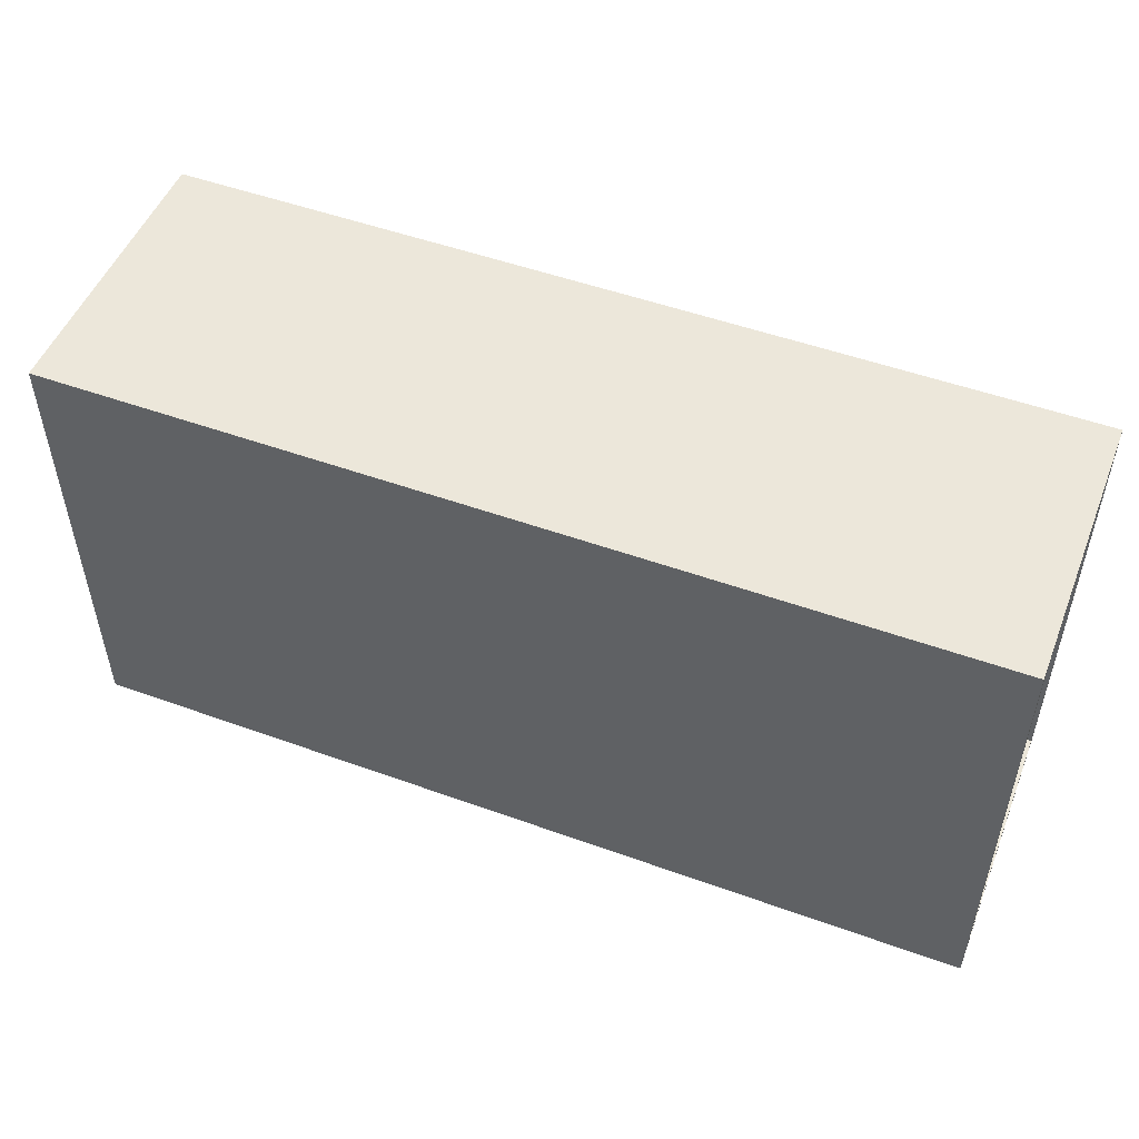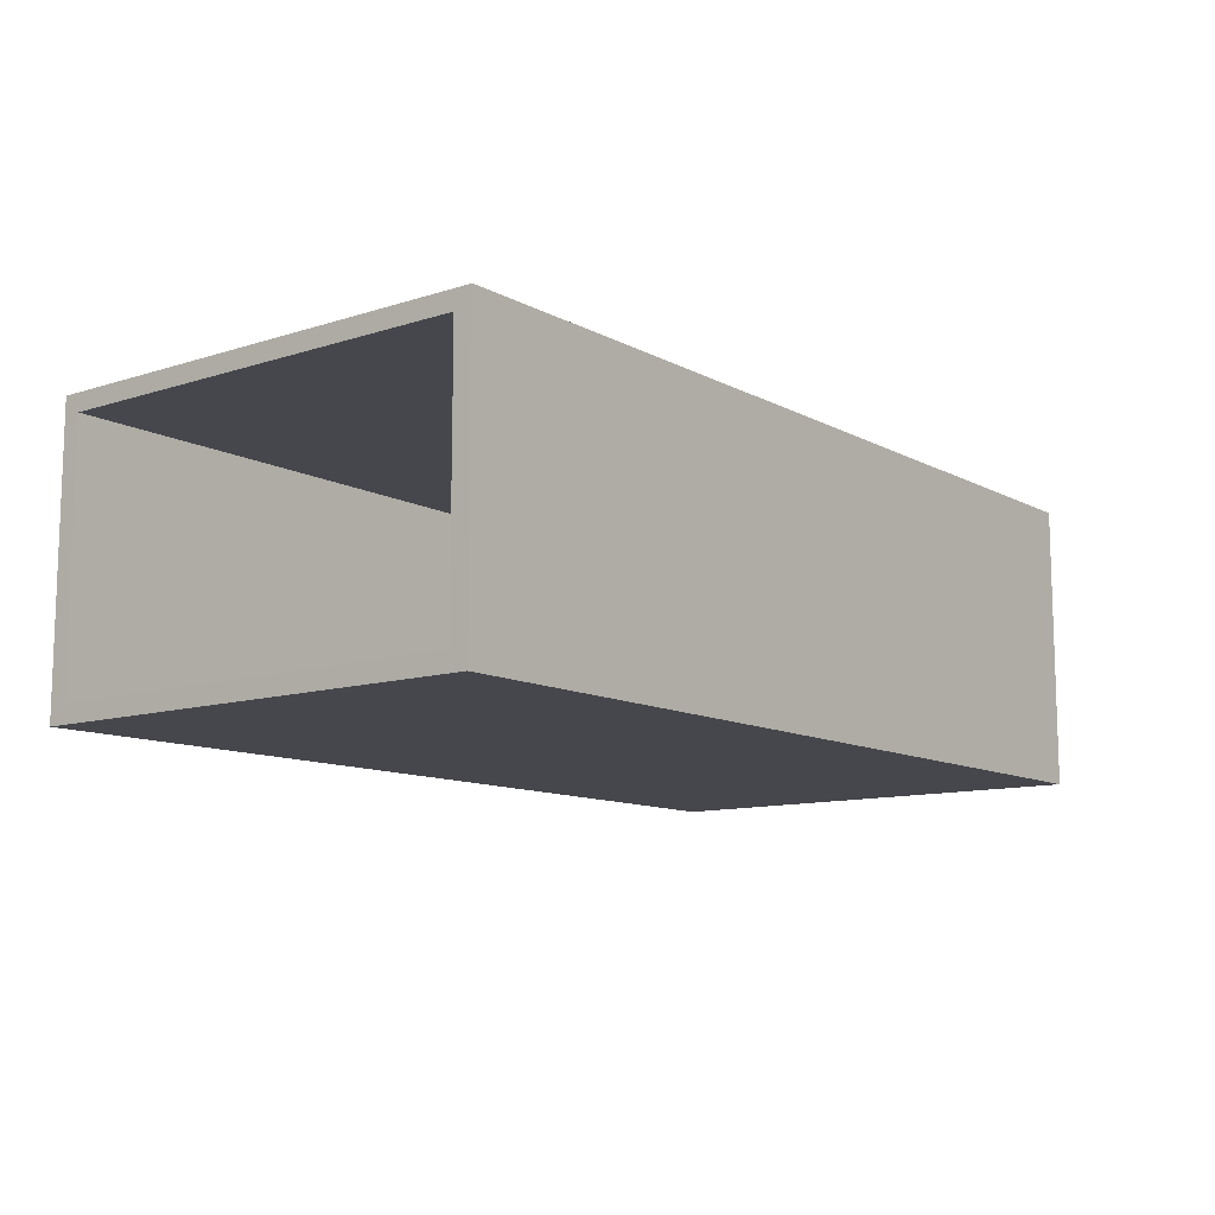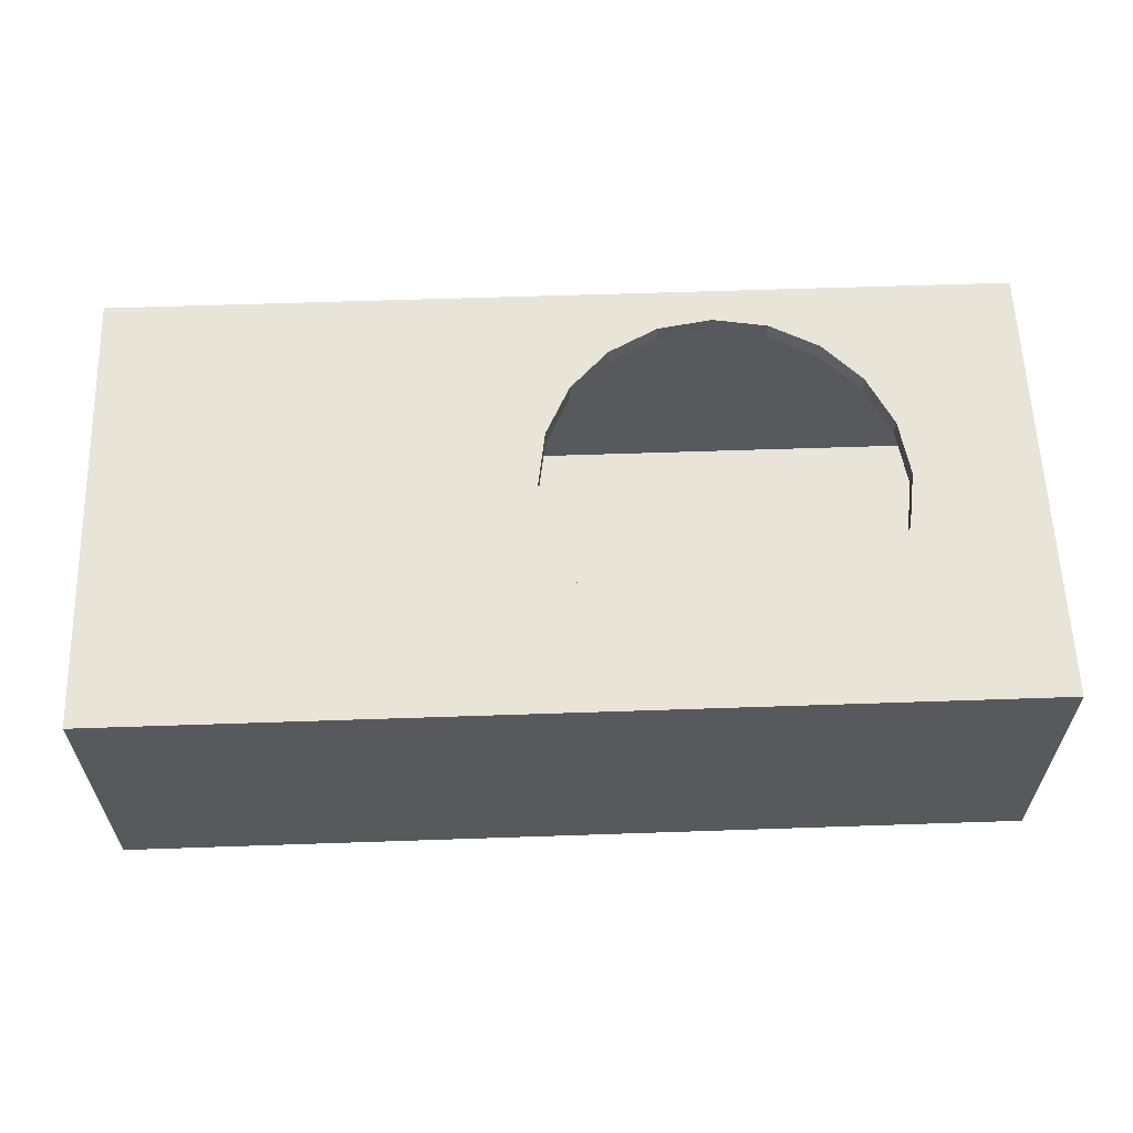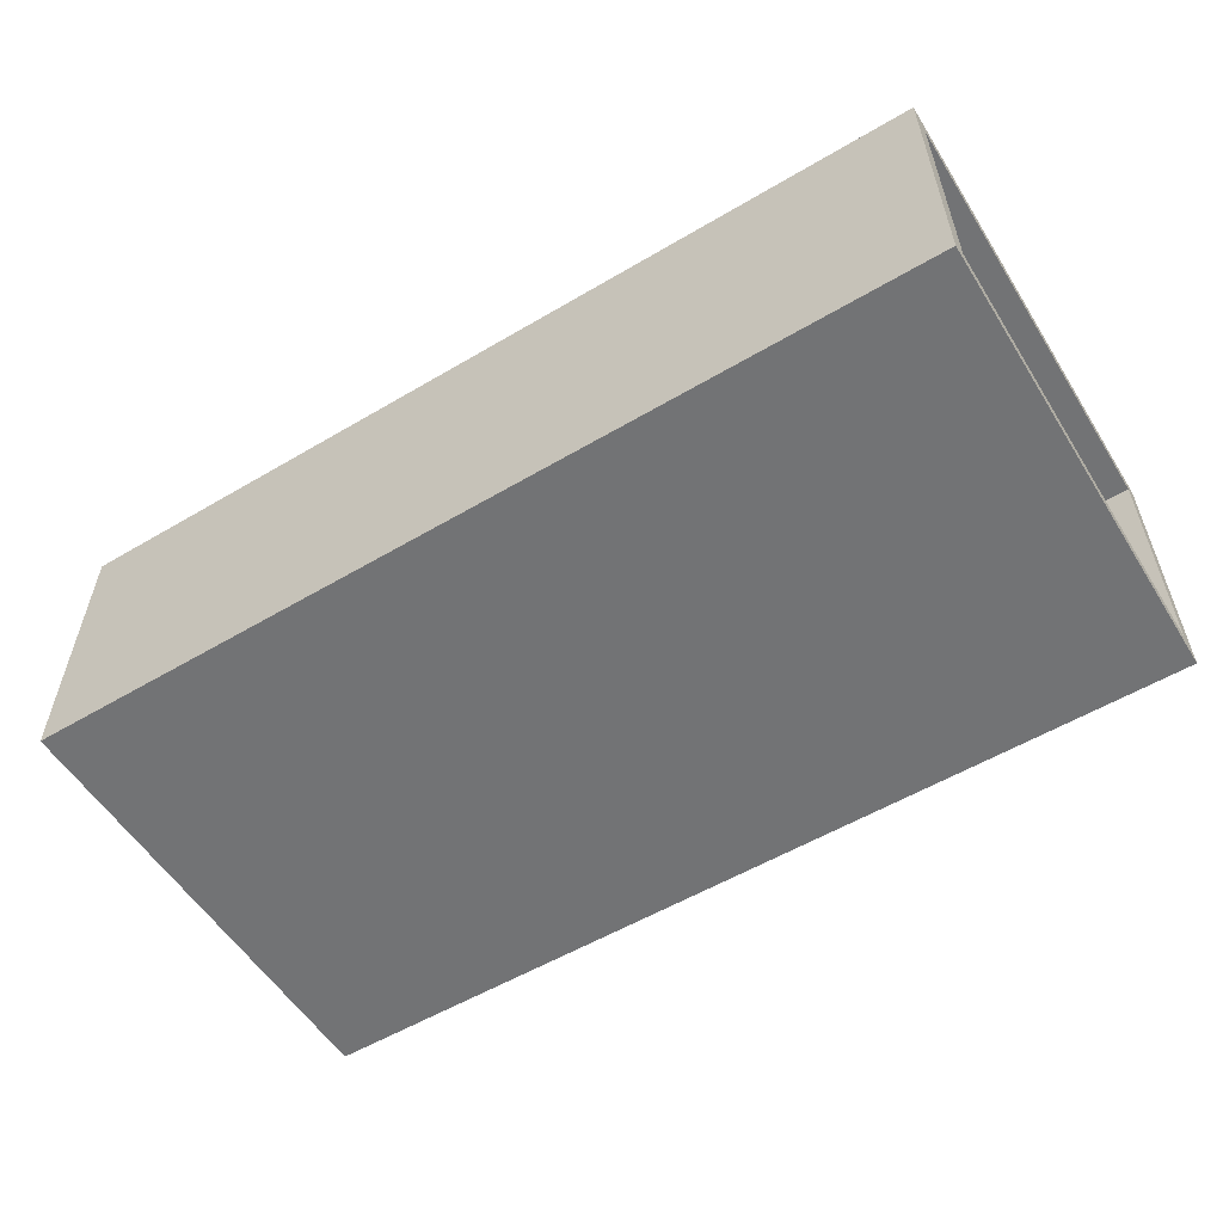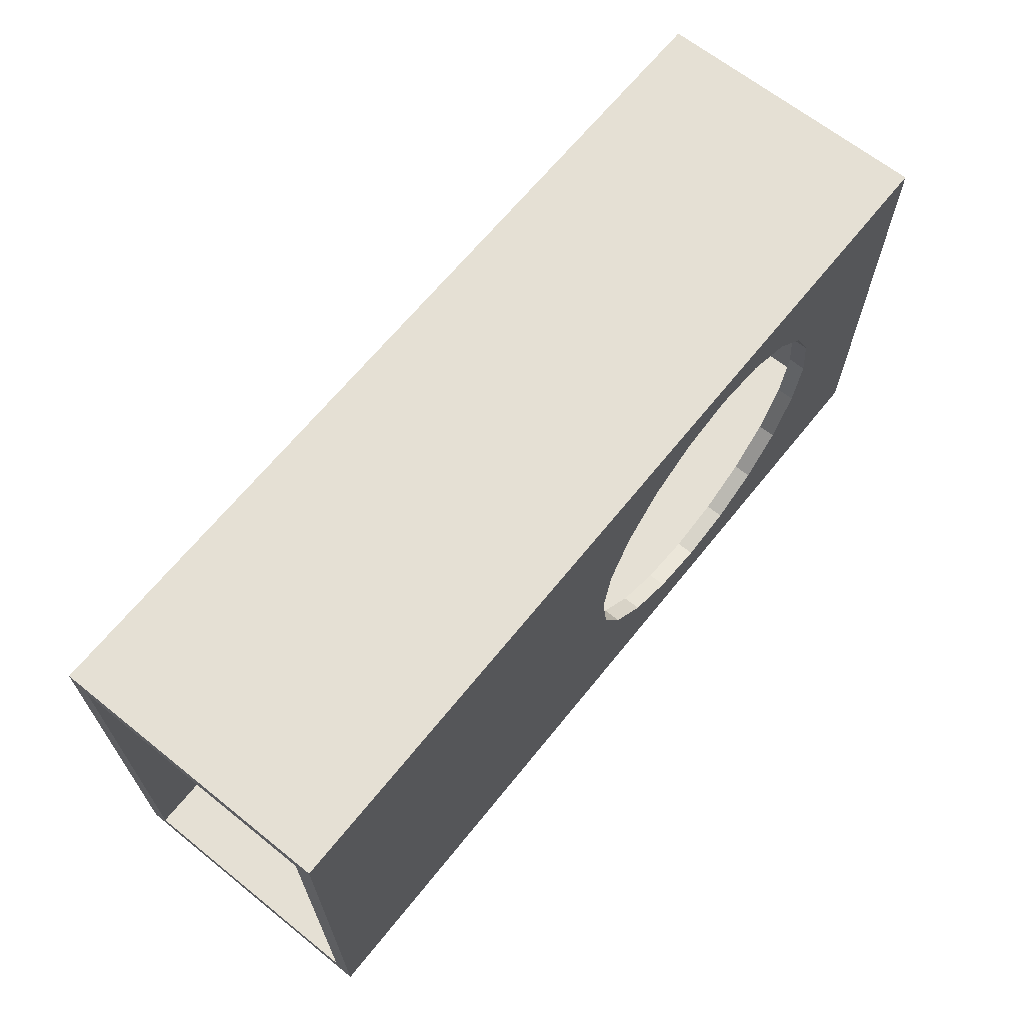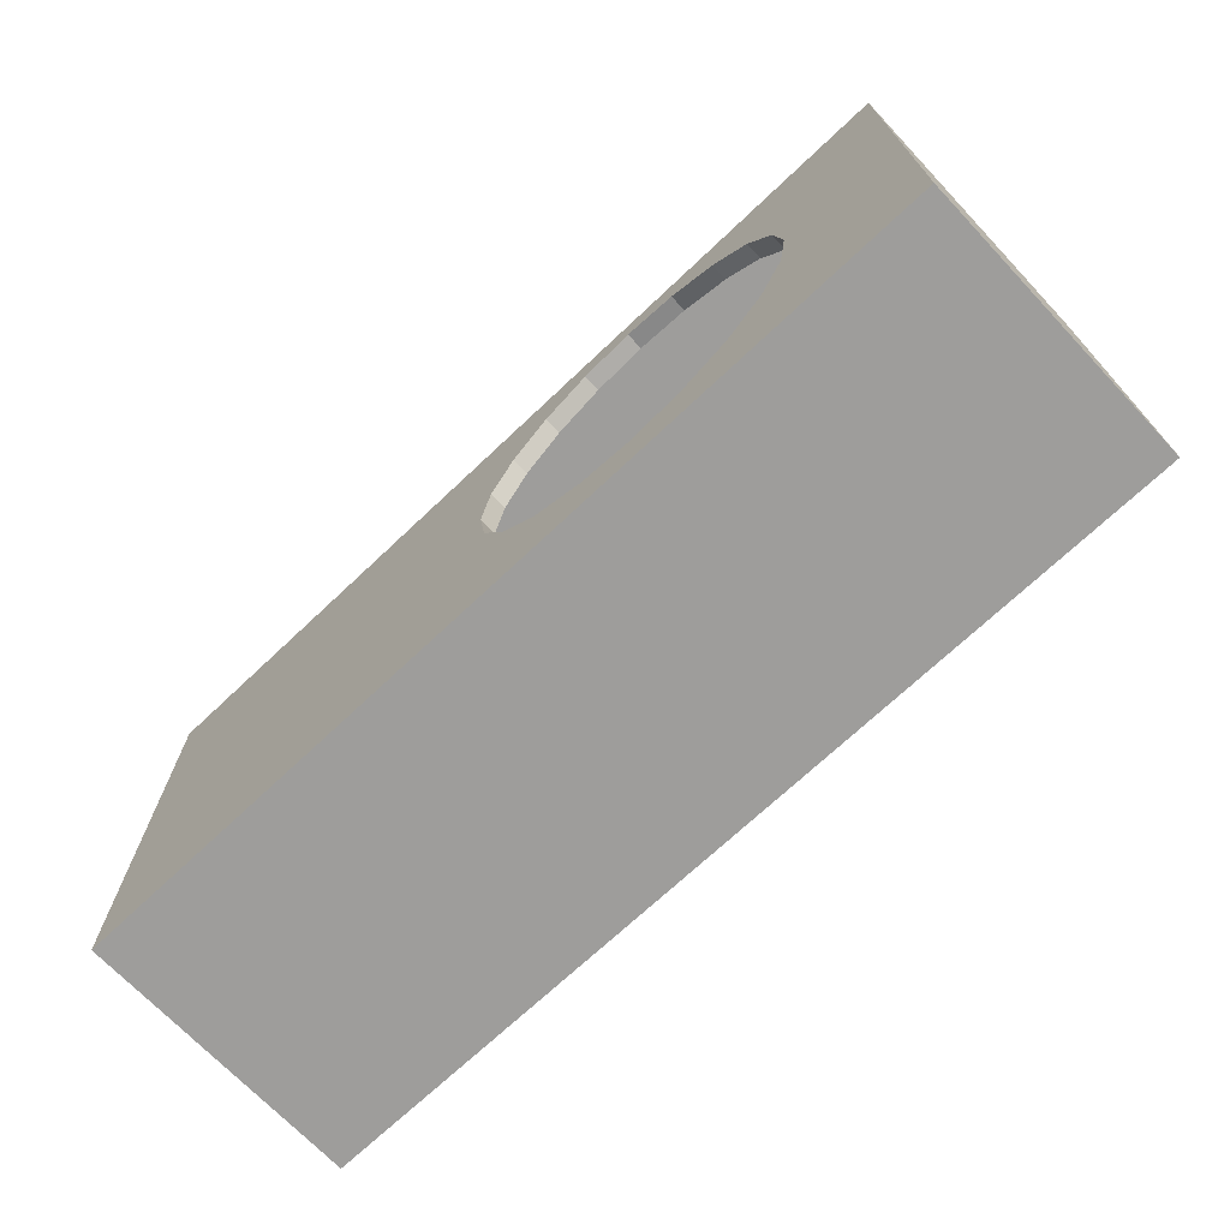
<metadata>
{"format":"obj","ext":"obj","renderer":"f3d","projection":"perspective","resolution":1024,"background":"white","views":[{"elev":50.9,"azim":-158.5,"up":"+Y"},{"elev":-11.0,"azim":-51.9,"up":"+Z"},{"elev":60.2,"azim":-2.0,"up":"+Z"},{"elev":-55.8,"azim":-148.2,"up":"+Z"},{"elev":65.8,"azim":-51.2,"up":"+Y"},{"elev":-70.5,"azim":43.4,"up":"+Y"}]}
</metadata>
<code>
o obj_0
v 19 		-2 		16
v 19 		-2 		0
v 19 		24 		0
v 19 		24 		16
v 2 		22 		16
v -32 		23 		0.997
v -32 		23 		15
v -32 		-2 		16
v 5.091 		21.49 		16
v 2 		0.997 		16
v 11.51 		14.74 		15
v 11.51 		14.74 		16
v -32 		-1.003 		15
v -3.879 		3.003 		15
v -1.091 		1.512 		15
v 10.09 		5.327 		16
v 7.879 		20 		16
v 11.51 		8.255 		15
v -32 		-1.003 		0.997
v 12 		11.5 		15
v 12 		11.5 		16
v 10.09 		17.67 		16
v -6.092 		5.327 		15
v -7.513 		8.255 		15
v -32 		24 		0
v -32 		-2 		0
v -32 		24 		16
v 7.879 		3.003 		16
v -6.092 		17.67 		15
v -1.091 		1.512 		16
v -8.002 		11.5 		15
v 11.51 		8.255 		16
v 5.091 		1.512 		16
v -3.879 		20 		15
v -3.879 		3.003 		16
v -1.091 		21.49 		15
v 18 		23 		15
v -7.513 		14.74 		15
v 18 		23 		0.997
v -6.092 		5.327 		16
v 18 		-1.003 		15
v 2 		22 		15
v -6.092 		17.67 		16
v 18 		-1.003 		0.997
v -7.513 		8.255 		16
v 2 		0.997 		15
v 5.091 		21.49 		15
v 7.879 		20 		15
v 10.09 		5.327 		15
v -3.879 		20 		16
v -8.002 		11.5 		16
v -7.513 		14.74 		16
v -1.091 		21.49 		16
v 10.09 		17.67 		15
v 7.879 		3.003 		15
v 5.091 		1.512 		15
g group_0_2829873
f 1 2 3
f 1 3 4
f 7 27 6
f 20 21 12
f 20 12 11
f 8 13 19
f 8 19 26
f 15 13 14
f 14 13 23
f 6 25 19
f 26 19 25
f 25 6 27
f 27 7 13
f 27 13 8
f 24 23 13
f 4 25 27
f 9 4 5
f 9 17 4
f 4 17 22
f 53 5 27
f 10 1 33
f 18 32 21
f 18 21 20
f 3 25 4
f 24 13 31
f 7 31 13
f 34 29 7
f 7 38 31
f 32 18 16
f 6 39 7
f 37 7 39
f 4 22 12
f 4 12 21
f 32 16 1
f 28 1 16
f 10 15 30
f 7 29 38
f 7 42 36
f 34 7 36
f 41 44 13
f 44 19 13
f 19 44 39
f 19 39 6
f 29 43 38
f 40 8 35
f 32 1 21
f 14 35 30
f 14 30 15
f 28 33 1
f 30 8 10
f 30 35 8
f 45 8 40
f 1 10 8
f 4 21 1
f 34 50 43
f 34 43 29
f 27 8 51
f 51 52 27
f 45 51 8
f 36 53 50
f 36 50 34
f 23 40 35
f 23 35 14
f 47 37 48
f 52 43 27
f 42 5 53
f 42 53 36
f 25 2 26
f 43 50 27
f 24 45 40
f 24 40 23
f 2 25 3
f 45 24 31
f 45 31 51
f 4 27 5
f 50 53 27
f 47 9 5
f 47 5 42
f 55 41 56
f 38 52 51
f 38 51 31
f 48 17 9
f 48 9 47
f 2 1 26
f 8 26 1
f 38 43 52
f 54 22 17
f 54 17 48
f 54 48 37
f 37 47 42
f 37 42 7
f 54 37 11
f 10 46 15
f 22 54 11
f 22 11 12
f 49 16 18
f 37 39 41
f 44 41 39
f 41 55 49
f 41 49 18
f 41 18 20
f 20 11 37
f 41 20 37
f 55 28 16
f 55 16 49
f 56 33 28
f 56 28 55
f 13 15 46
f 46 56 41
f 13 46 41
f 33 56 46
f 33 46 10

</code>
